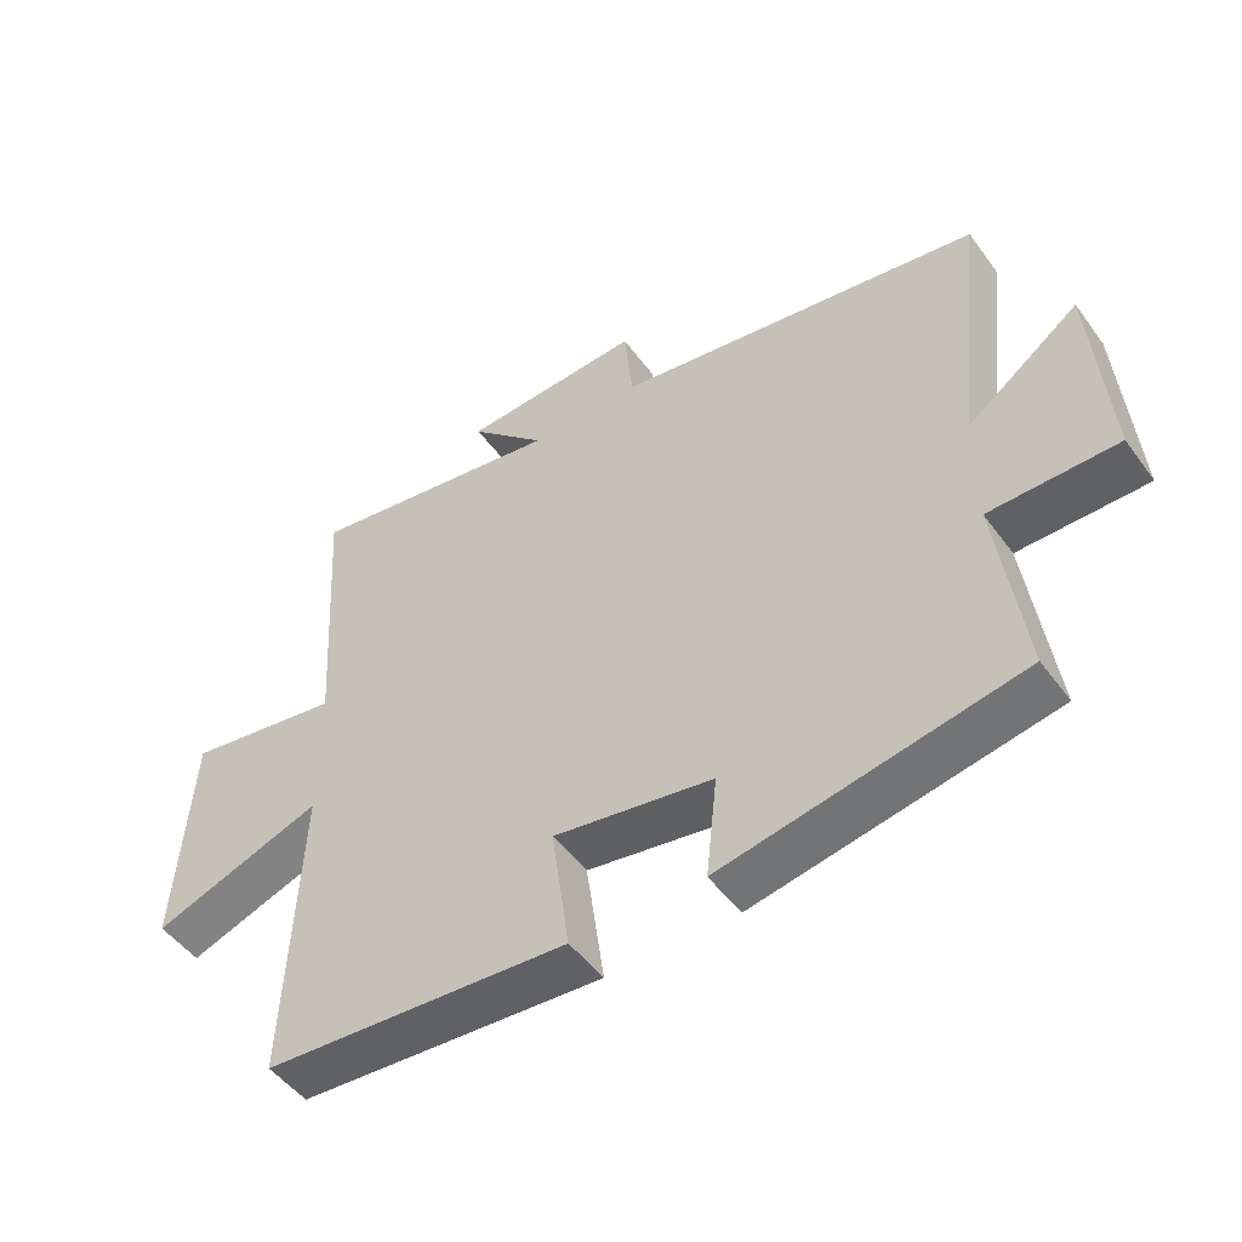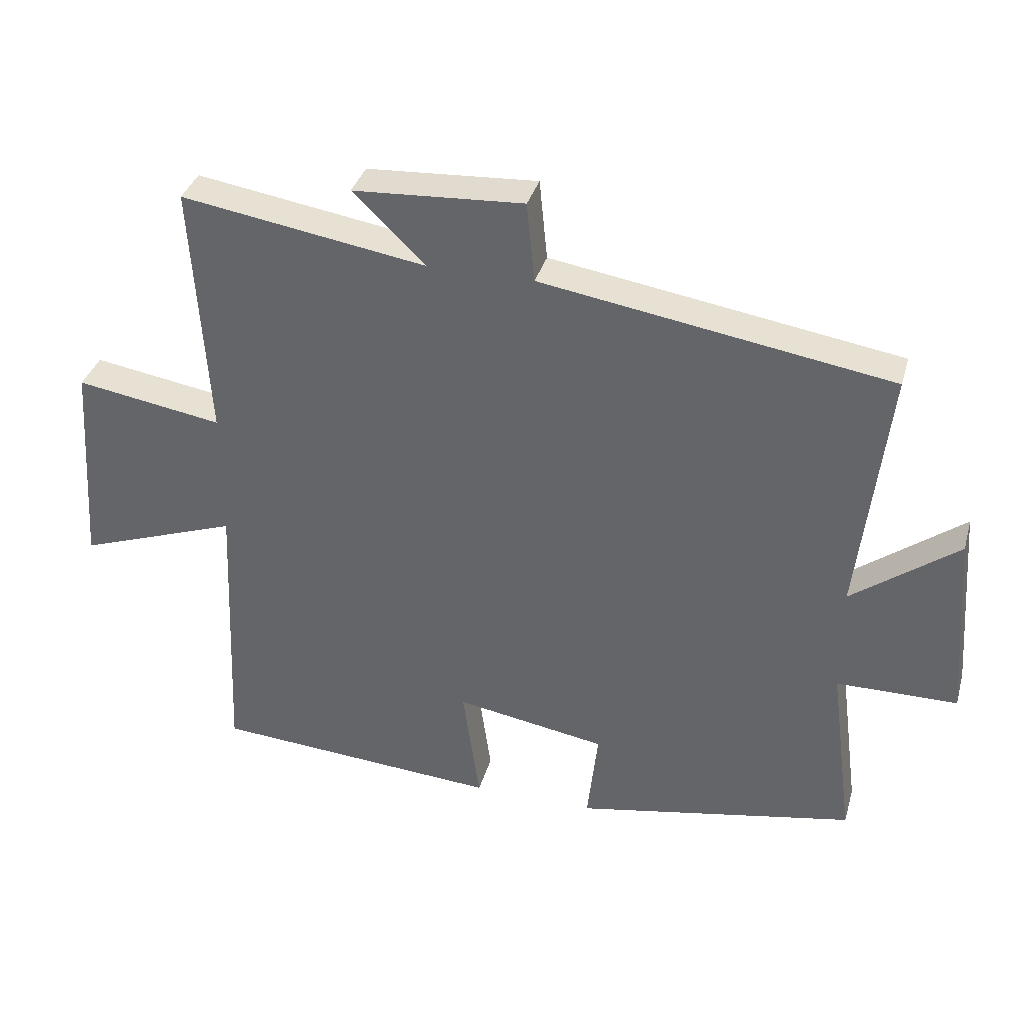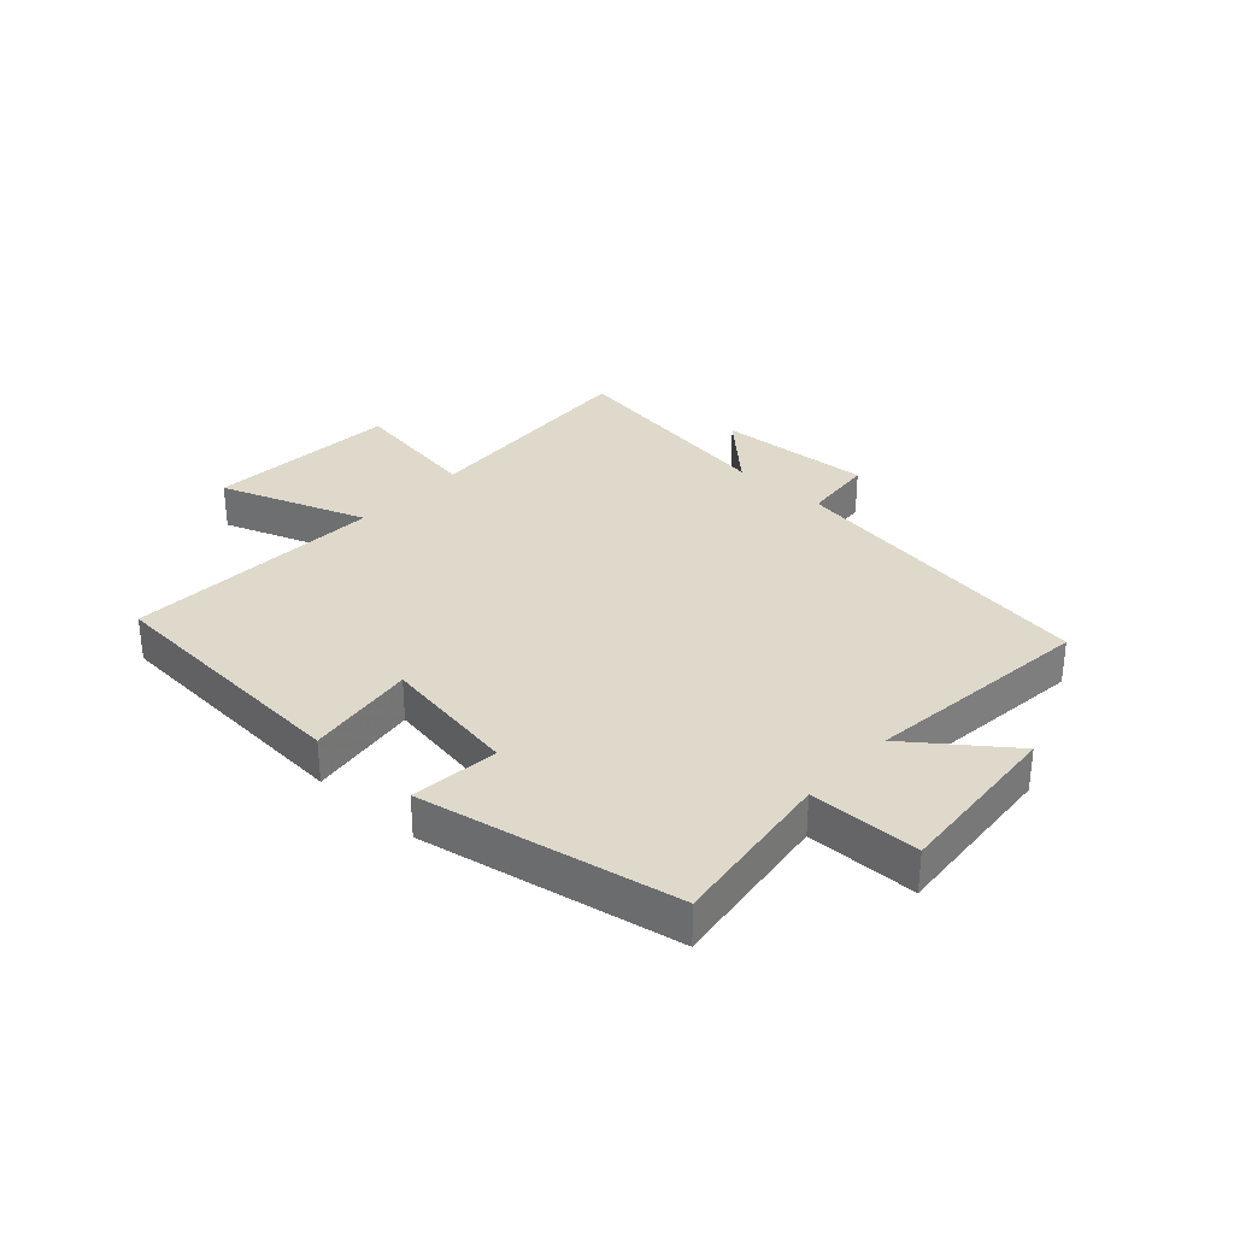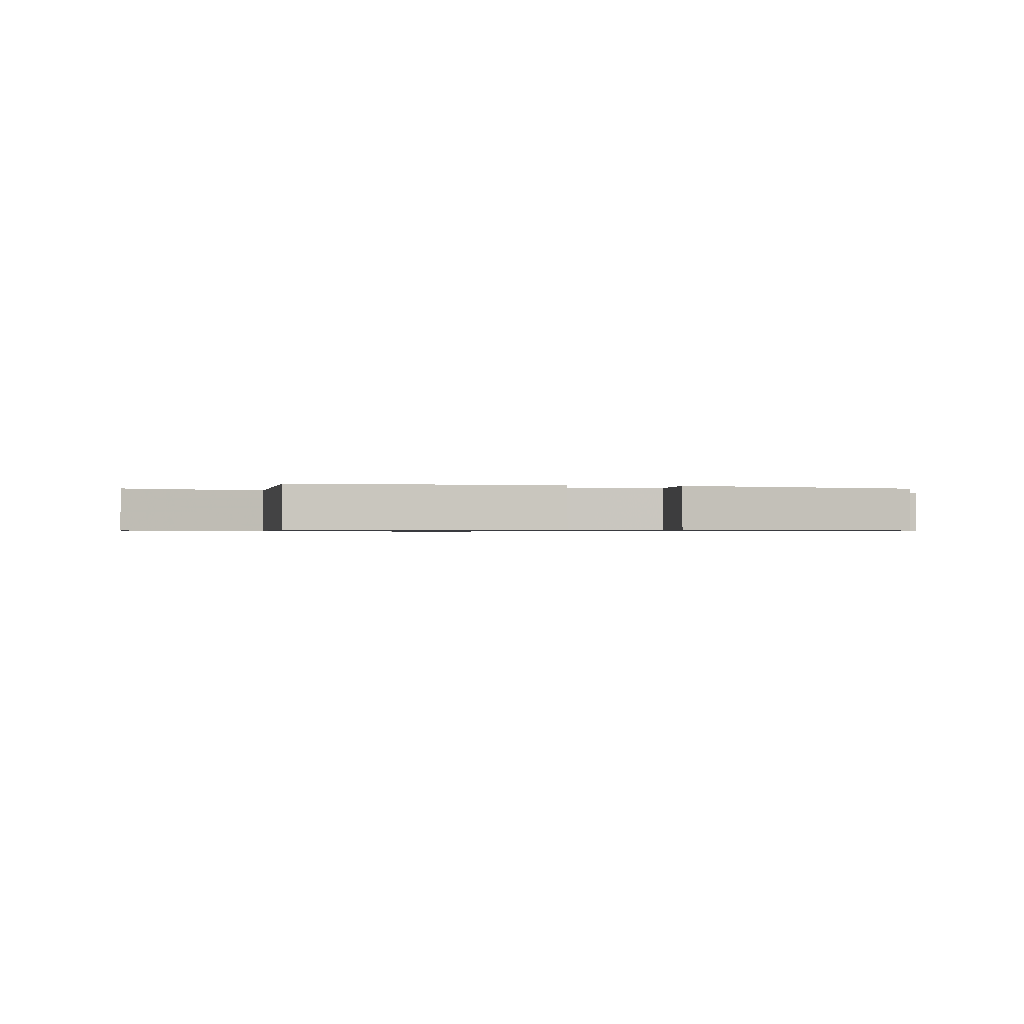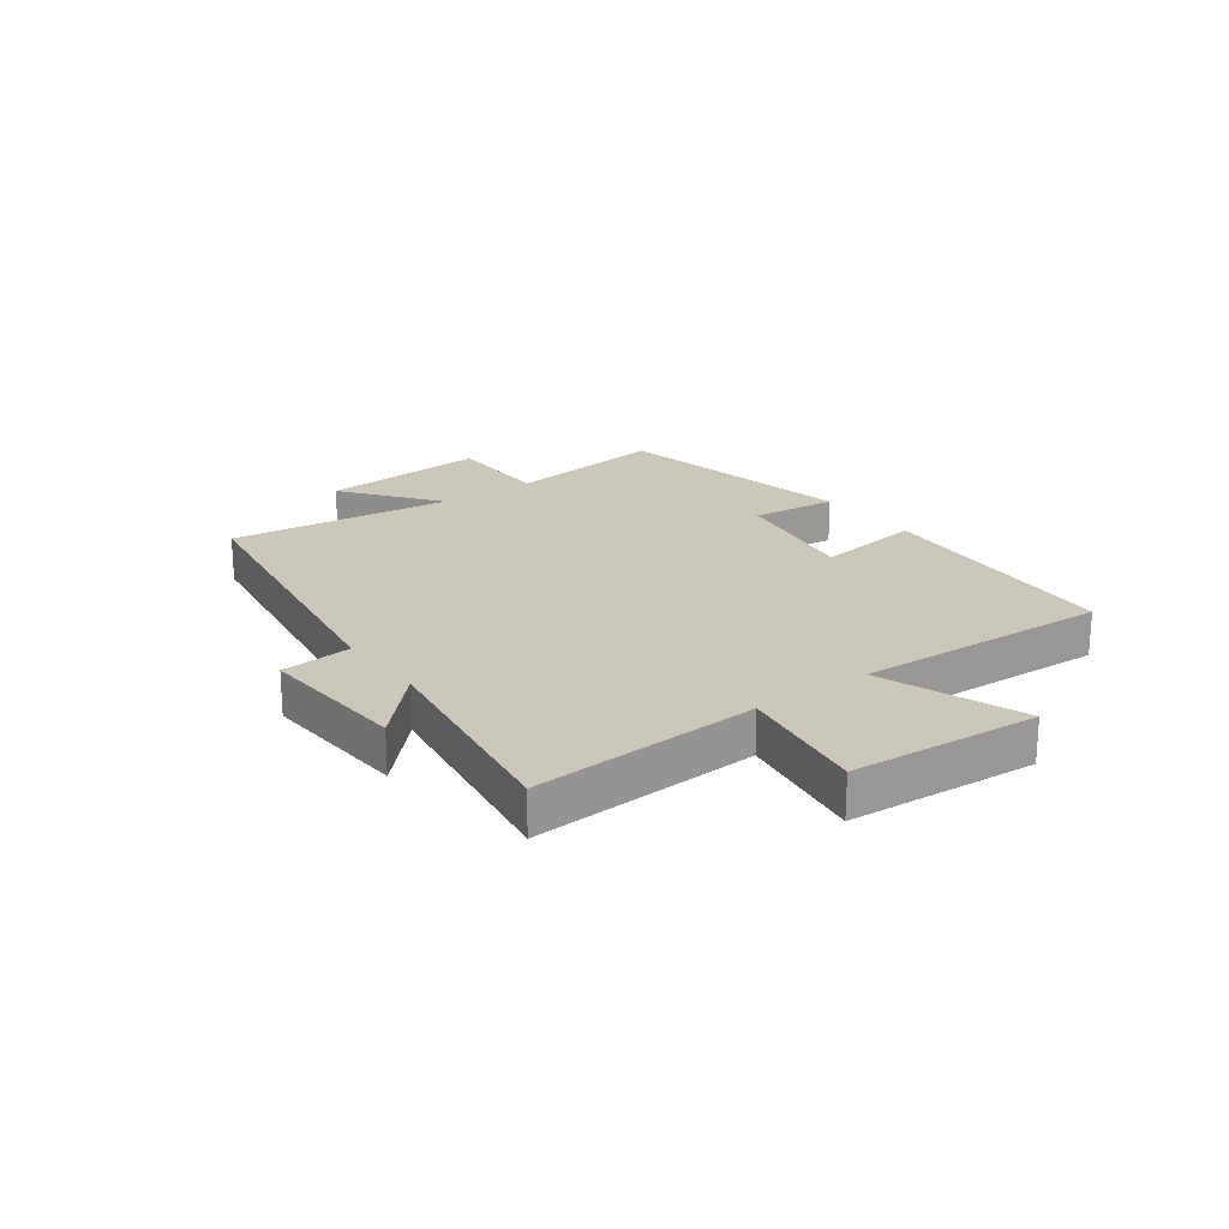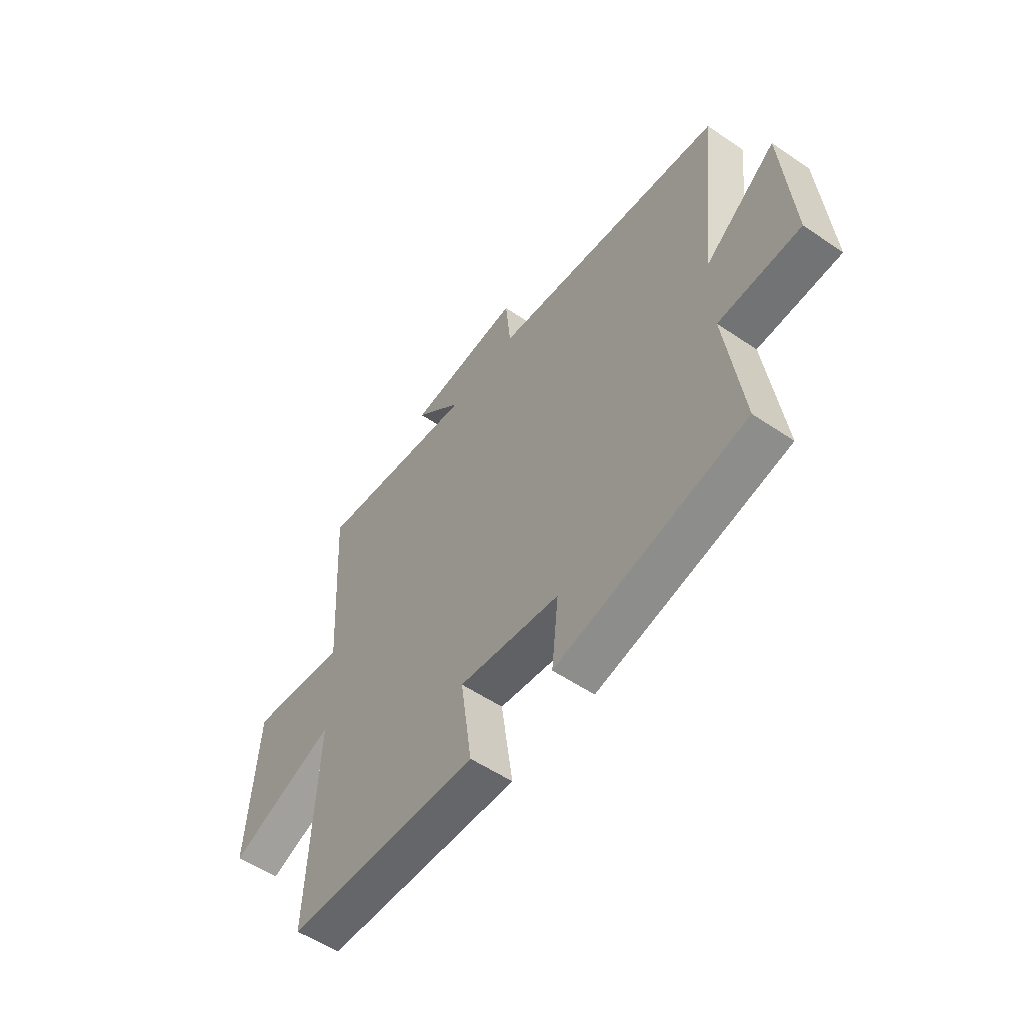
<metadata>
{"format":"obj","ext":"obj","renderer":"f3d","projection":"perspective","resolution":1024,"background":"white","views":[{"elev":-49.5,"azim":-145.2,"up":"+Z"},{"elev":35.8,"azim":-164.5,"up":"+Z"},{"elev":31.8,"azim":-137.5,"up":"+Y"},{"elev":-0.7,"azim":166.3,"up":"+Y"},{"elev":21.2,"azim":53.7,"up":"+Y"},{"elev":-55.3,"azim":-125.6,"up":"+Z"}]}
</metadata>
<code>
v -0.544 0.07 0.416
v -0.012 0.07 0.5
v 0 0.07 0.622
v 0.26 0.07 0.606
v 0.15 0.07 0.5
v 0.524 0.07 0.559
v 0.5 0.07 0.167
v 0.724 0.07 0.203
v 0.746 0.07 -0.121
v 0.5 0.07 -0.033
v 0.519 0.07 -0.47
v 0.079 0.07 -0.5
v 0.105 0.07 -0.315
v -0.125 0.07 -0.353
v -0.109 0.07 -0.5
v -0.537 0.07 -0.418
v -0.5 0.07 -0.139
v -0.684 0.07 -0.137
v -0.662 0.07 0.153
v -0.5 0.07 0.031
v -0.544 0 0.416
v -0.012 0 0.5
v 0 0 0.622
v 0.26 0 0.606
v 0.15 0 0.5
v 0.524 0 0.559
v 0.5 0 0.167
v 0.724 0 0.203
v 0.746 0 -0.121
v 0.5 0 -0.033
v 0.519 0 -0.47
v 0.079 0 -0.5
v 0.105 0 -0.315
v -0.125 0 -0.353
v -0.109 0 -0.5
v -0.537 0 -0.418
v -0.5 0 -0.139
v -0.684 0 -0.137
v -0.662 0 0.153
v -0.5 0 0.031
f 17 18 19 20
f 14 15 16 17
f 13 14 17 20
f 10 11 12 13
f 20 1 2
f 13 20 2
f 10 13 2
f 7 8 9 10
f 5 6 7
f 10 2 3
f 7 10 3
f 5 7 3
f 3 4 5
f 40 39 38 37
f 37 36 35 34
f 40 37 34 33
f 33 32 31 30
f 22 21 40
f 22 40 33
f 22 33 30
f 30 29 28 27
f 27 26 25
f 23 22 30
f 23 30 27
f 23 27 25
f 25 24 23
f 1 21 22 2
f 2 22 23 3
f 3 23 24 4
f 4 24 25 5
f 5 25 26 6
f 6 26 27 7
f 7 27 28 8
f 8 28 29 9
f 9 29 30 10
f 10 30 31 11
f 11 31 32 12
f 12 32 33 13
f 13 33 34 14
f 14 34 35 15
f 15 35 36 16
f 16 36 37 17
f 17 37 38 18
f 18 38 39 19
f 19 39 40 20
f 20 40 21 1

</code>
